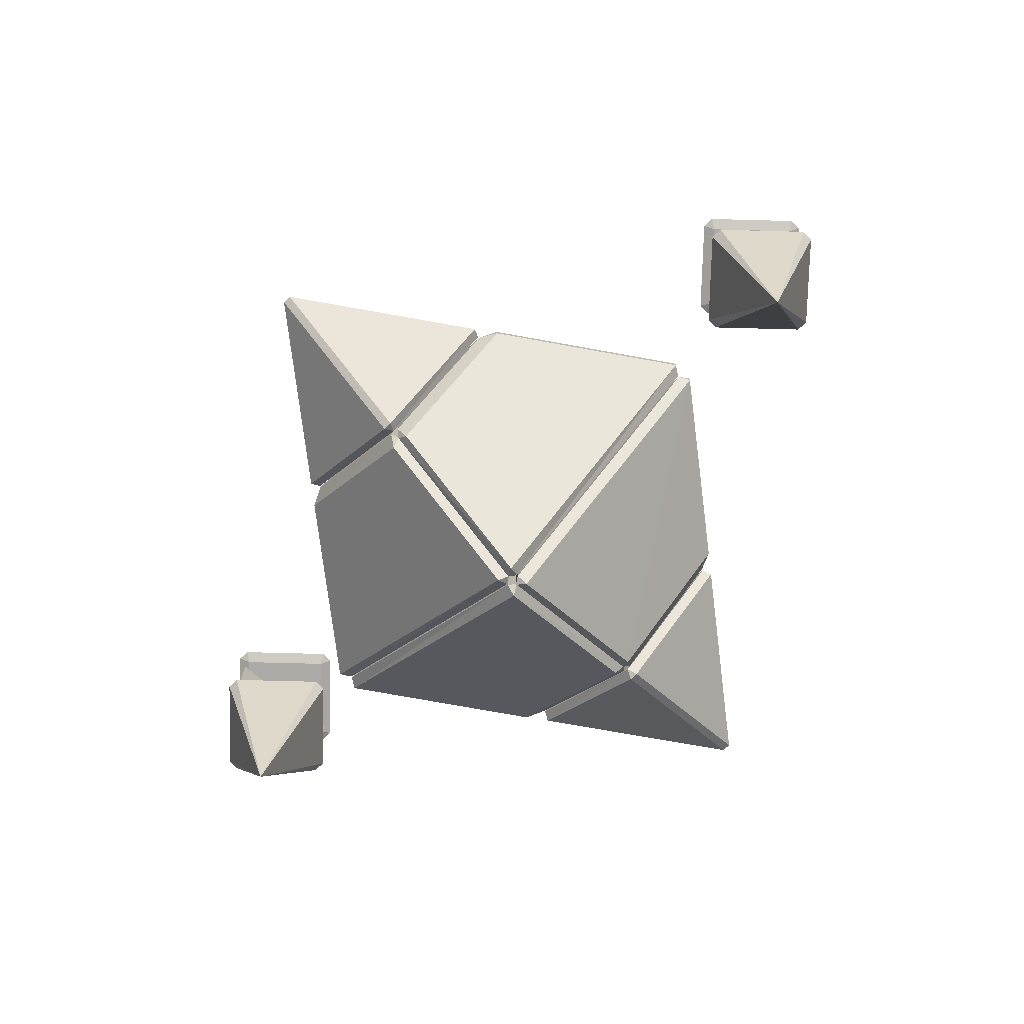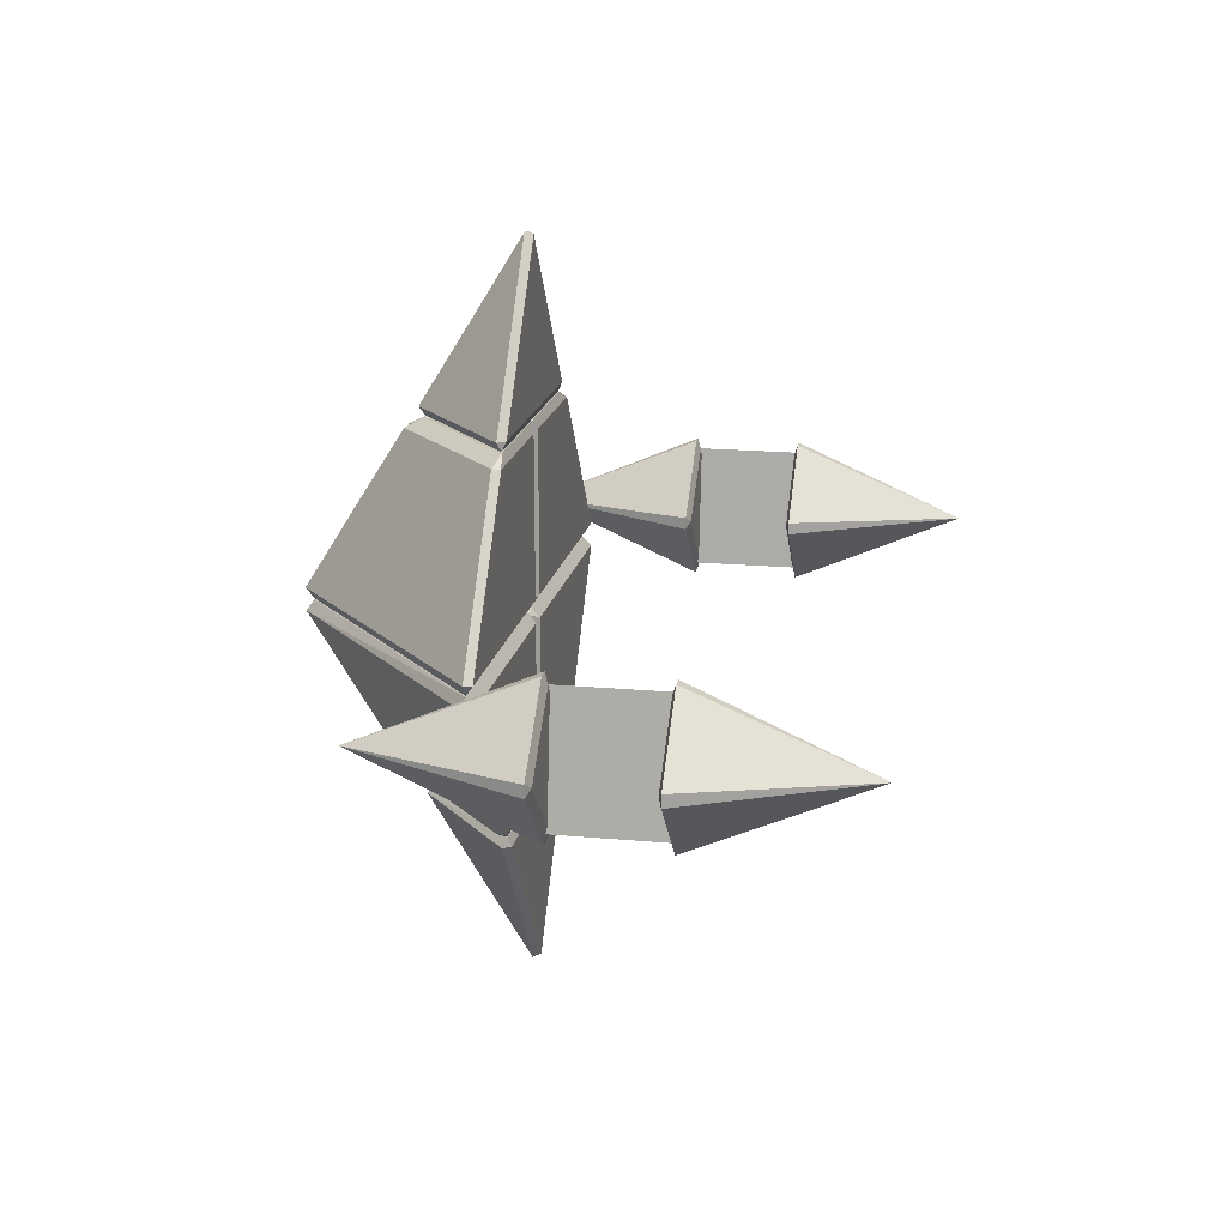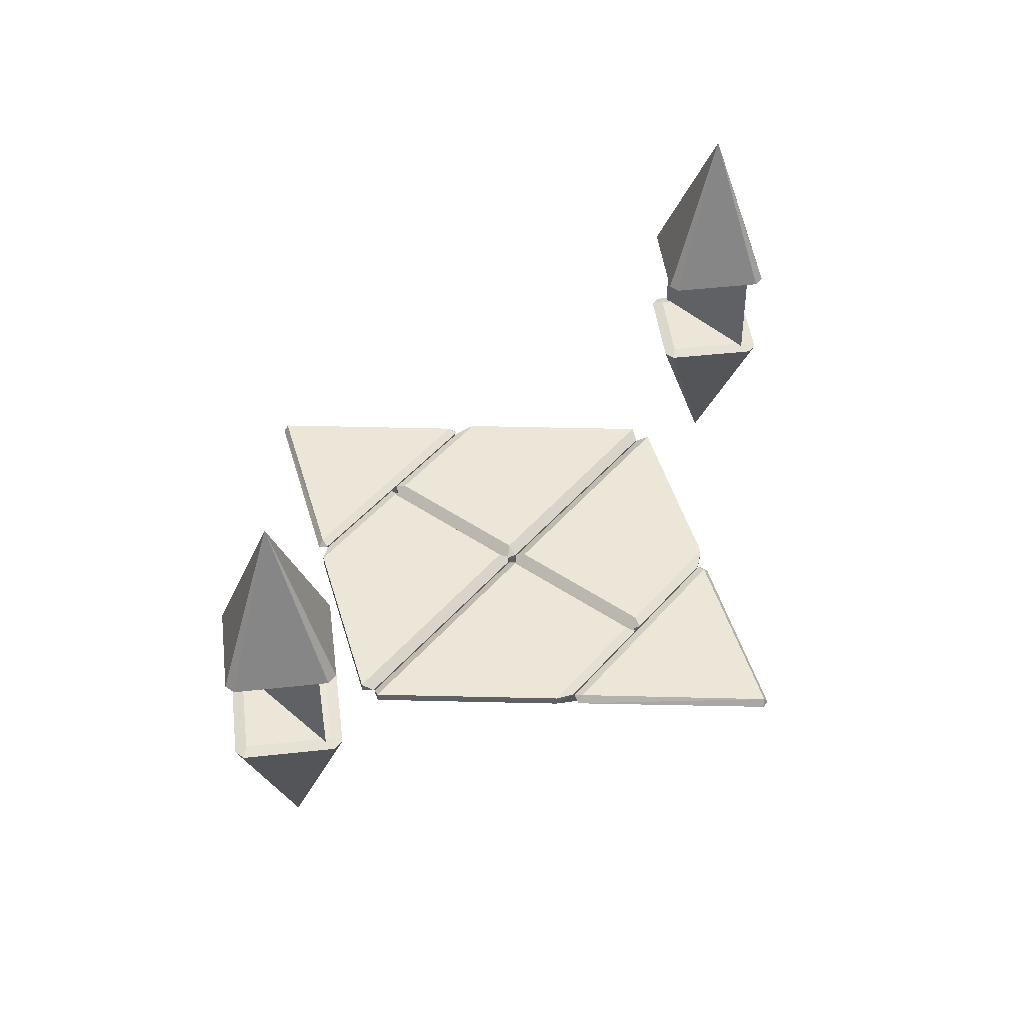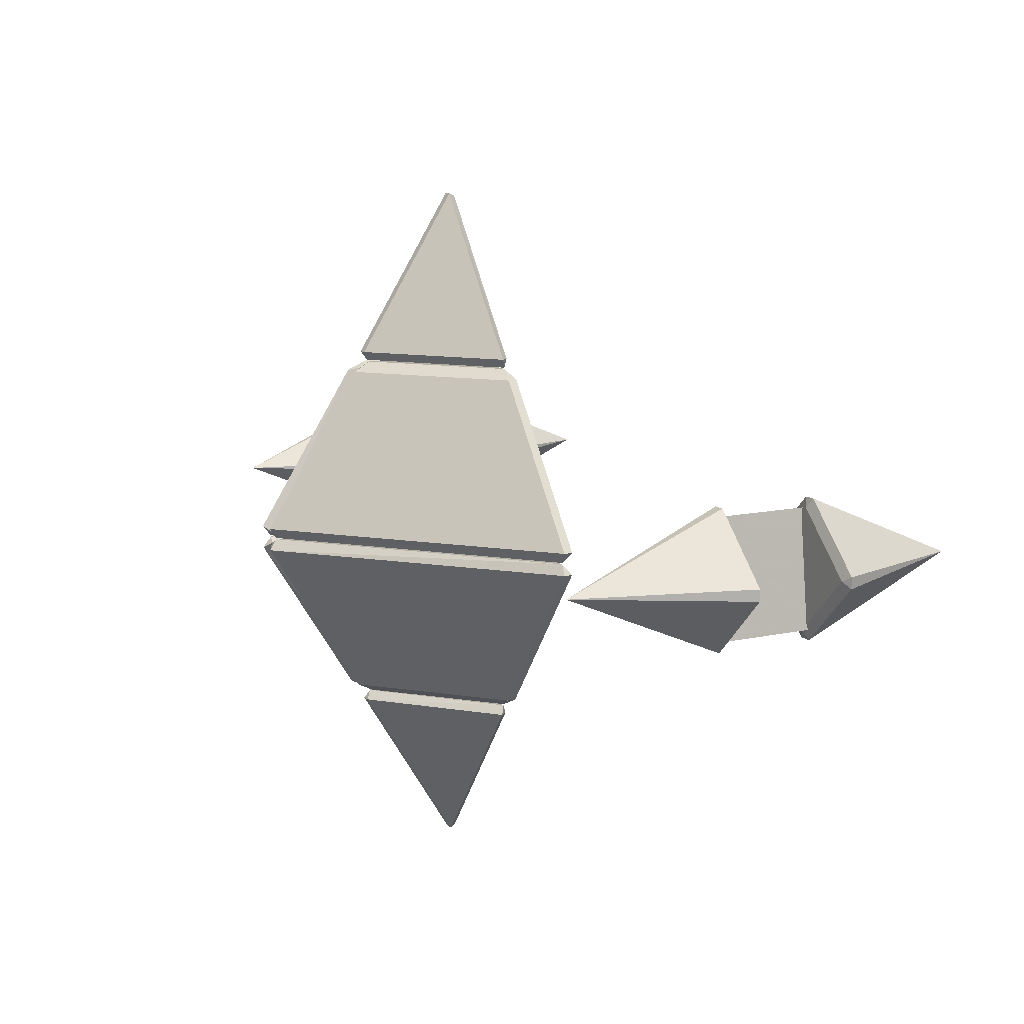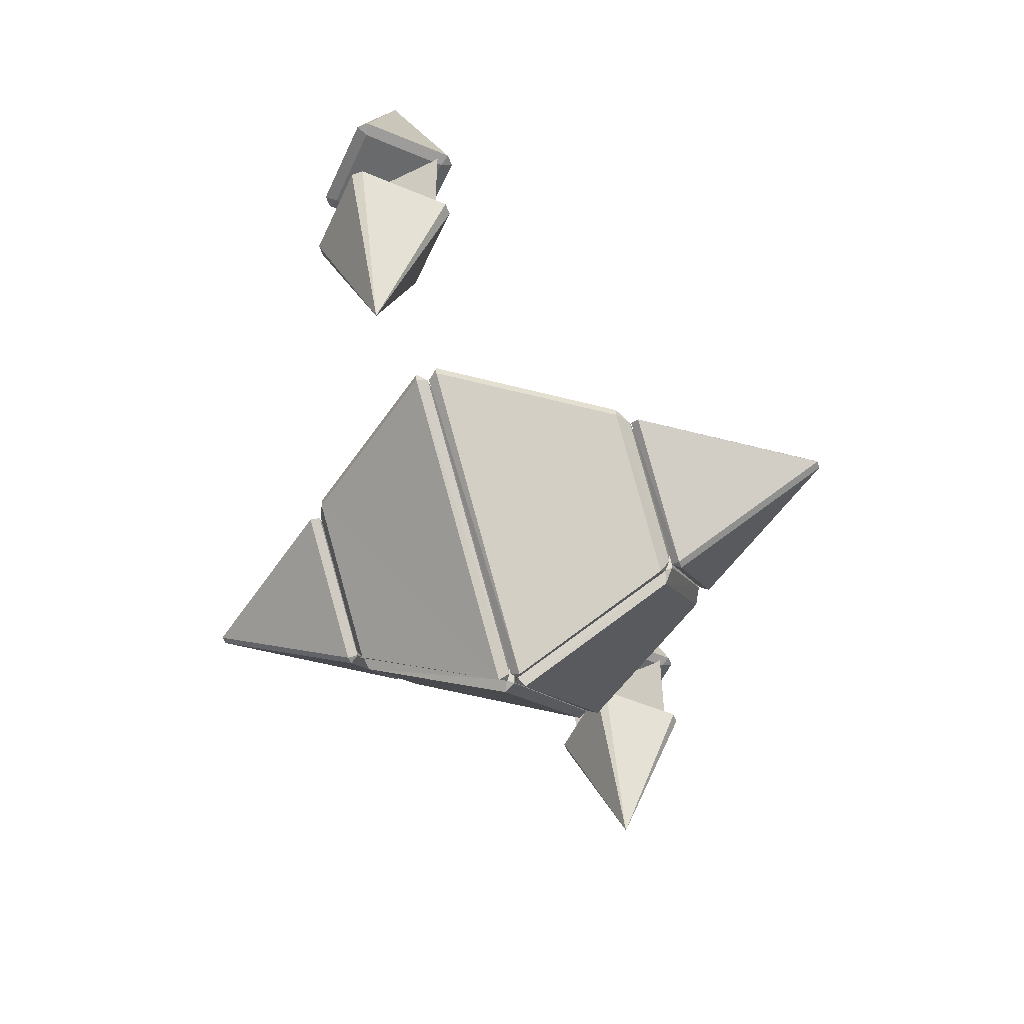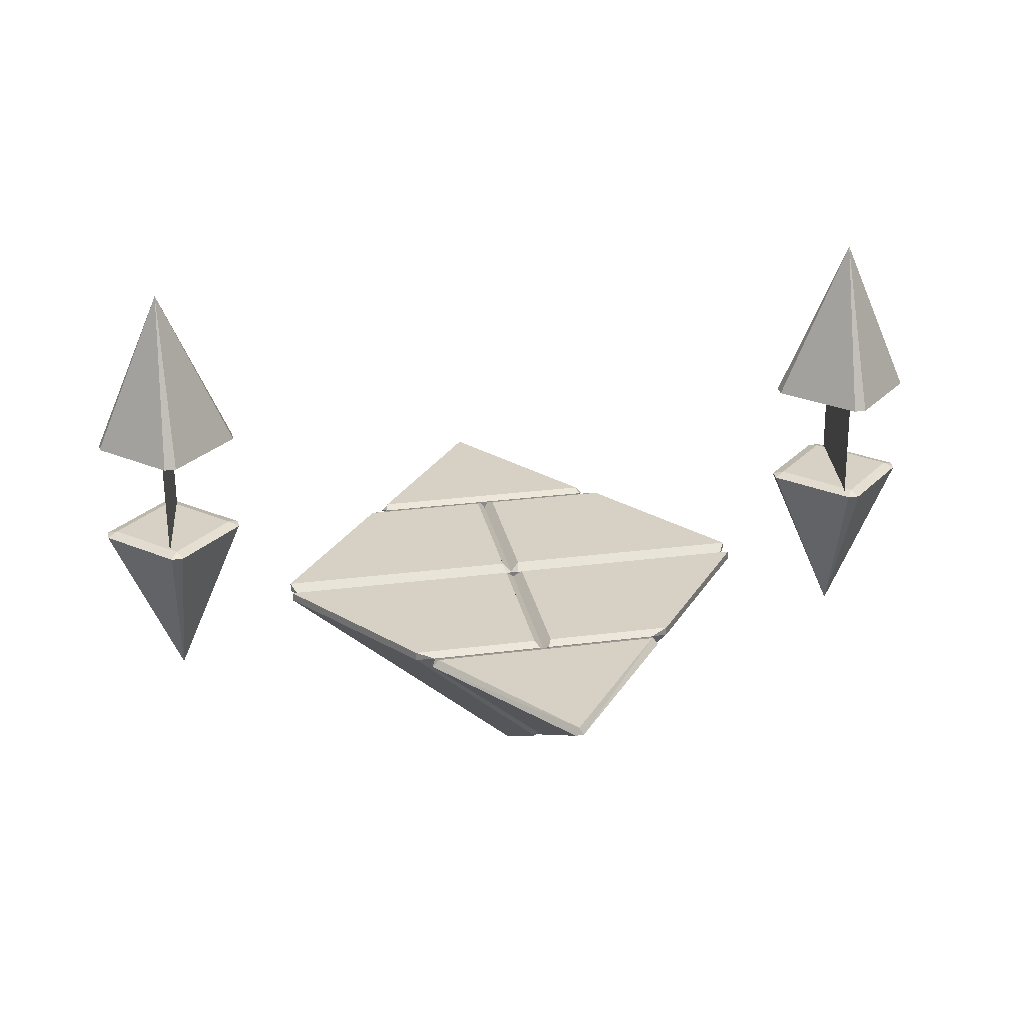
<metadata>
{"format":"obj","ext":"obj","renderer":"f3d","projection":"perspective","resolution":1024,"background":"white","views":[{"elev":-75.9,"azim":43.9,"up":"+Y"},{"elev":17.4,"azim":100.9,"up":"+Z"},{"elev":46.4,"azim":-51.7,"up":"+Y"},{"elev":11.2,"azim":61.4,"up":"+Z"},{"elev":-53.0,"azim":-69.0,"up":"+Y"},{"elev":26.8,"azim":-10.8,"up":"+Y"}]}
</metadata>
<code>
v -24.98 32.14 4.053
v -24.91 24.32 4.06
v -24.09 32.14 -3.717
v -24.02 24.32 -3.711
f 1 2 3
f 3 2 4
v 24 32.23 3.708
v 24.08 24.41 3.715
v 24.92 32.23 -4.058
v 24.99 24.42 -4.051
f 5 6 7
f 7 6 8
v 0.06981 5.403 -0.3856
v -0.01788 12.05 -11.1
v 0.04333 18.61 -0.386
v 0.02037 5.402 0.3561
v 0.08203 12.05 11.07
v -0.005856 18.61 0.3556
v -0.2019 18.94 11.49
v -7.639 18.92 11.54
v -0.1891 12.54 11.49
v 0.1369 12.05 11.07
v -0.4647 11.39 10.89
v -8.818 18.59 10.94
v -8.819 19.17 10.94
v -0.48 19.18 10.89
v 0.1245 18.61 11.07
v -0.5512 19.18 0.7153
v 0.04872 18.61 0.355
v -0.4186 18.69 0.03031
v -0.3922 5.484 0.0306
v -15.95 18.66 0.1387
v -0.5227 4.991 0.7153
v -16.35 18.58 0.8261
v -16.36 19.15 0.8254
v 0.07518 5.403 0.3553
v -7.611 18.92 11.62
v 7.81 18.95 11.51
v 0.1122 12.54 11.57
v -0.1565 12.21 12.14
v 0.3906 12.21 12.14
v 8.089 18.71 12.08
v 7.65 19.2 12.09
v -7.444 19.17 12.19
v -7.881 18.68 12.2
v -0.3499 12.54 -11.51
v -0.03115 18.61 -11.1
v -0.6319 19.18 -10.91
v -0.5618 19.18 -0.7368
v -0.4184 18.69 -0.0547
v -0.3921 5.484 -0.05437
v -15.95 18.66 0.05495
v -16.37 19.15 -0.6261
v -16.36 18.58 -0.6264
v -0.5334 4.992 -0.7369
v -0.6173 11.39 -10.91
v -7.8 18.92 -11.46
v -8.971 18.59 -10.85
v -8.972 19.17 -10.85
v -0.3626 18.94 -11.51
v -0.04989 12.54 -11.61
v 7.648 18.95 -11.66
v -7.773 18.92 -11.55
v -8.05 18.68 -12.13
v -7.614 19.17 -12.13
v 7.48 19.2 -12.24
v 7.918 18.71 -12.24
v 0.2201 12.21 -12.18
v -0.3271 12.21 -12.18
v 0.2383 18.94 -11.52
v 7.676 18.95 -11.57
v 0.2511 12.54 -11.52
v -0.07279 12.05 -11.1
v 0.5317 11.39 -10.92
v 8.857 18.63 -10.98
v 8.855 19.2 -10.97
v 0.5162 19.19 -10.92
v -0.08595 18.61 -11.1
v 0.5871 19.19 -0.7453
v -0.01136 18.61 -0.3853
v 0.4556 18.69 -0.06041
v 0.483 5.486 -0.06026
v 15.99 18.72 -0.1691
v 0.6156 4.993 -0.7454
v 16.39 18.64 -0.8555
v 16.39 19.22 -0.8551
v 0.01512 5.402 -0.3849
v 0.4118 12.54 11.48
v 0.0699 18.61 11.07
v 0.668 19.19 10.88
v 0.5969 19.18 0.7071
v 0.4563 18.69 0.02433
v 0.4829 5.486 0.02472
v 15.99 18.72 -0.08439
v 16.4 19.22 0.5961
v 16.4 18.64 0.5968
v 0.6252 4.994 0.7071
v 0.6838 11.39 10.88
v 7.838 18.95 11.43
v 9.01 18.63 10.82
v 9.008 19.2 10.82
v 0.4003 18.94 11.48
v -24.48 31.4 4.109
v -19.91 31.65 0.5219
v -24.09 31.64 4.762
v -24.86 31.64 4.768
v -28.44 31.39 0.1988
v -29.1 31.63 0.5864
v -29.1 31.64 -0.179
v -24.53 31.4 -3.766
v -24.92 31.64 -4.419
v -24.16 31.64 -4.425
v -20.57 31.41 0.1437
v -19.92 31.65 -0.2436
v -24.52 25.05 -3.766
v -19.9 24.82 -0.2434
v -24.14 24.81 -4.425
v -24.91 24.81 -4.419
v -28.43 25.05 0.1993
v -29.09 24.8 -0.1789
v -29.08 24.8 0.5864
v -24.46 25.05 4.109
v -24.84 24.81 4.768
v -24.08 24.81 4.762
v -20.56 25.06 0.1442
v -19.9 24.82 0.522
v 24.52 31.5 3.766
v 29.09 31.75 0.1794
v 24.91 31.74 4.419
v 24.14 31.74 4.425
v 20.56 31.49 -0.1436
v 19.9 31.73 0.2439
v 19.9 31.73 -0.5215
v 24.47 31.5 -4.109
v 24.08 31.74 -4.762
v 24.84 31.74 -4.768
v 28.43 31.5 -0.1988
v 29.08 31.75 -0.586
v 24.48 25.15 -4.108
v 29.1 24.92 -0.586
v 24.86 24.91 -4.767
v 24.09 24.9 -4.763
v 20.57 25.14 -0.1433
v 19.91 24.9 -0.5215
v 19.92 24.9 0.244
v 24.53 25.15 3.766
v 24.16 24.91 4.425
v 24.92 24.91 4.42
v 28.44 25.16 -0.1984
v 29.1 24.91 0.1795
f 9 10 11
f 12 13 14
f 15 16 17
f 18 15 17
f 19 18 17
f 20 19 17
f 20 17 16
f 21 20 16
f 22 21 16
f 22 16 15
f 22 15 23
f 24 22 23
f 24 23 25
f 26 24 25
f 26 25 27
f 28 26 27
f 28 27 29
f 28 29 30
f 28 30 31
f 26 28 31
f 26 31 24
f 23 15 18
f 32 23 18
f 32 18 19
f 32 19 29
f 32 29 27
f 32 27 25
f 23 32 25
f 33 34 35
f 36 33 35
f 37 36 35
f 38 37 35
f 38 35 34
f 39 38 34
f 40 39 34
f 40 34 33
f 41 40 33
f 41 33 36
f 10 42 43
f 11 10 43
f 11 43 44
f 11 44 45
f 11 45 46
f 9 11 46
f 47 9 46
f 48 47 46
f 48 46 45
f 48 45 49
f 48 49 50
f 47 48 50
f 47 50 51
f 9 47 51
f 10 9 51
f 10 51 52
f 42 10 52
f 53 42 52
f 53 52 54
f 53 54 55
f 56 53 55
f 56 55 44
f 56 44 43
f 56 43 42
f 53 56 42
f 57 58 59
f 60 57 59
f 61 60 59
f 62 61 59
f 62 59 58
f 63 62 58
f 64 63 58
f 64 58 57
f 65 64 57
f 65 57 60
f 66 67 68
f 69 66 68
f 70 69 68
f 71 70 68
f 71 68 67
f 72 71 67
f 73 72 67
f 73 67 66
f 73 66 74
f 75 73 74
f 75 74 76
f 77 75 76
f 77 76 78
f 79 77 78
f 79 78 80
f 79 80 81
f 79 81 82
f 77 79 82
f 77 82 75
f 74 66 69
f 83 74 69
f 83 69 70
f 83 70 80
f 83 80 78
f 83 78 76
f 74 83 76
f 13 84 85
f 14 13 85
f 14 85 86
f 14 86 87
f 14 87 88
f 12 14 88
f 89 12 88
f 90 89 88
f 90 88 87
f 90 87 91
f 90 91 92
f 89 90 92
f 89 92 93
f 12 89 93
f 13 12 93
f 13 93 94
f 84 13 94
f 95 84 94
f 95 94 96
f 95 96 97
f 98 95 97
f 98 97 86
f 98 86 85
f 98 85 84
f 95 98 84
f 99 100 101
f 99 101 102
f 103 99 102
f 103 102 104
f 103 104 105
f 106 103 105
f 106 105 107
f 106 107 108
f 109 106 108
f 109 108 110
f 109 110 100
f 109 100 99
f 106 109 99
f 106 99 103
f 111 112 113
f 111 113 114
f 115 111 114
f 115 114 116
f 115 116 117
f 118 115 117
f 118 117 119
f 118 119 120
f 121 118 120
f 121 120 122
f 121 122 112
f 121 112 111
f 118 121 111
f 118 111 115
f 123 124 125
f 123 125 126
f 127 123 126
f 127 126 128
f 127 128 129
f 130 127 129
f 130 129 131
f 130 131 132
f 133 130 132
f 133 132 134
f 133 134 124
f 133 124 123
f 130 133 123
f 130 123 127
f 135 136 137
f 135 137 138
f 139 135 138
f 139 138 140
f 139 140 141
f 142 139 141
f 142 141 143
f 142 143 144
f 145 142 144
f 145 144 146
f 145 146 136
f 145 136 135
f 142 145 135
f 142 135 139
v -7.881 18.68 12.2
v -0.1566 12.21 12.14
v -0.09641 18.69 22.59
v 7.649 19.2 12.09
v -7.444 19.17 12.19
v 0.1755 19.18 22.45
v 8.088 18.71 12.08
v 0.4507 18.69 22.58
v 0.3904 12.21 12.14
v -8.05 18.68 -12.13
v -0.4127 18.69 -22.63
v -0.3272 12.21 -12.18
v 7.48 19.2 -12.24
v -0.1392 19.18 -22.49
v -7.614 19.17 -12.13
v 7.918 18.71 -12.24
v 0.22 12.21 -12.18
v 0.1346 18.69 -22.63
v -19.91 31.65 0.5221
v -24.53 42.47 0.1718
v -24.09 31.64 4.762
v -24.14 24.81 -4.425
v -19.9 24.82 -0.2433
v -24.47 13.98 0.1714
v -24.84 24.81 4.768
v -29.08 24.8 0.5866
v -24.16 31.64 -4.425
v -19.92 31.65 -0.2434
v -24.86 31.64 4.768
v -29.1 31.63 0.5865
v -19.9 24.82 0.5221
v -24.08 24.81 4.762
v -29.09 24.8 -0.1788
v -24.91 24.81 -4.419
v -29.1 31.64 -0.1789
v -24.92 31.64 -4.419
v 29.09 31.75 0.1795
v 24.47 42.57 -0.171
v 24.91 31.74 4.42
v 24.86 24.91 -4.767
v 29.1 24.92 -0.5859
v 24.53 14.08 -0.1711
v 24.16 24.91 4.425
v 19.92 24.9 0.2441
v 24.84 31.74 -4.767
v 29.08 31.75 -0.5859
v 24.14 31.74 4.425
v 19.9 31.73 0.244
v 29.1 24.91 0.1796
v 24.92 24.91 4.42
v 19.91 24.9 -0.5213
v 24.09 24.9 -4.763
v 19.9 31.73 -0.5214
v 24.08 31.74 -4.762
v -0.4801 19.18 10.89
v -0.5513 19.18 0.7154
v -8.819 19.17 10.94
v -16.36 19.15 0.8255
v -8.818 18.59 10.94
v -16.35 18.58 0.8262
v -0.4648 11.39 10.89
v -0.5229 4.991 0.7154
v -0.5619 19.18 -0.7367
v -0.632 19.18 -10.91
v -16.37 19.15 -0.626
v -8.972 19.17 -10.85
v -16.36 18.58 -0.6263
v -8.971 18.59 -10.85
v -0.5335 4.992 -0.7368
v -0.6175 11.39 -10.91
v 0.516 19.19 -10.92
v 0.587 19.19 -0.7451
v 8.855 19.2 -10.97
v 16.39 19.22 -0.855
v 8.857 18.63 -10.98
v 16.39 18.64 -0.8553
v 0.5316 11.39 -10.92
v 0.6155 4.993 -0.7453
v 0.5968 19.18 0.7072
v 0.6679 19.19 10.88
v 16.4 19.22 0.5962
v 9.008 19.2 10.82
v 16.4 18.64 0.5969
v 9.009 18.63 10.82
v 0.6251 4.994 0.7072
v 0.6836 11.39 10.88
f 147 148 149
f 150 151 152
f 153 154 155
f 149 154 152
f 156 157 158
f 159 160 161
f 162 163 164
f 157 160 164
f 165 166 167
f 168 169 170
f 171 172 170
f 173 166 174
f 175 166 176
f 177 178 170
f 179 180 170
f 181 166 182
f 166 165 174
f 175 167 166
f 170 169 177
f 180 168 170
f 166 181 176
f 166 173 182
f 170 178 171
f 172 179 170
f 183 184 185
f 186 187 188
f 189 190 188
f 191 184 192
f 193 184 194
f 195 196 188
f 197 198 188
f 199 184 200
f 184 183 192
f 193 185 184
f 188 187 195
f 198 186 188
f 184 199 194
f 184 191 200
f 188 196 189
f 190 197 188
f 201 202 203
f 203 202 204
f 205 206 207
f 207 206 208
f 204 206 203
f 203 206 205
f 149 152 147
f 147 152 151
f 148 155 149
f 149 155 154
f 152 154 150
f 150 154 153
f 209 210 211
f 211 210 212
f 213 214 215
f 215 214 216
f 213 211 214
f 214 211 212
f 160 157 161
f 161 157 156
f 163 158 164
f 164 158 157
f 164 160 162
f 162 160 159
f 217 218 219
f 219 218 220
f 221 222 223
f 223 222 224
f 220 222 219
f 219 222 221
f 225 226 227
f 227 226 228
f 229 230 231
f 231 230 232
f 229 227 230
f 230 227 228

</code>
